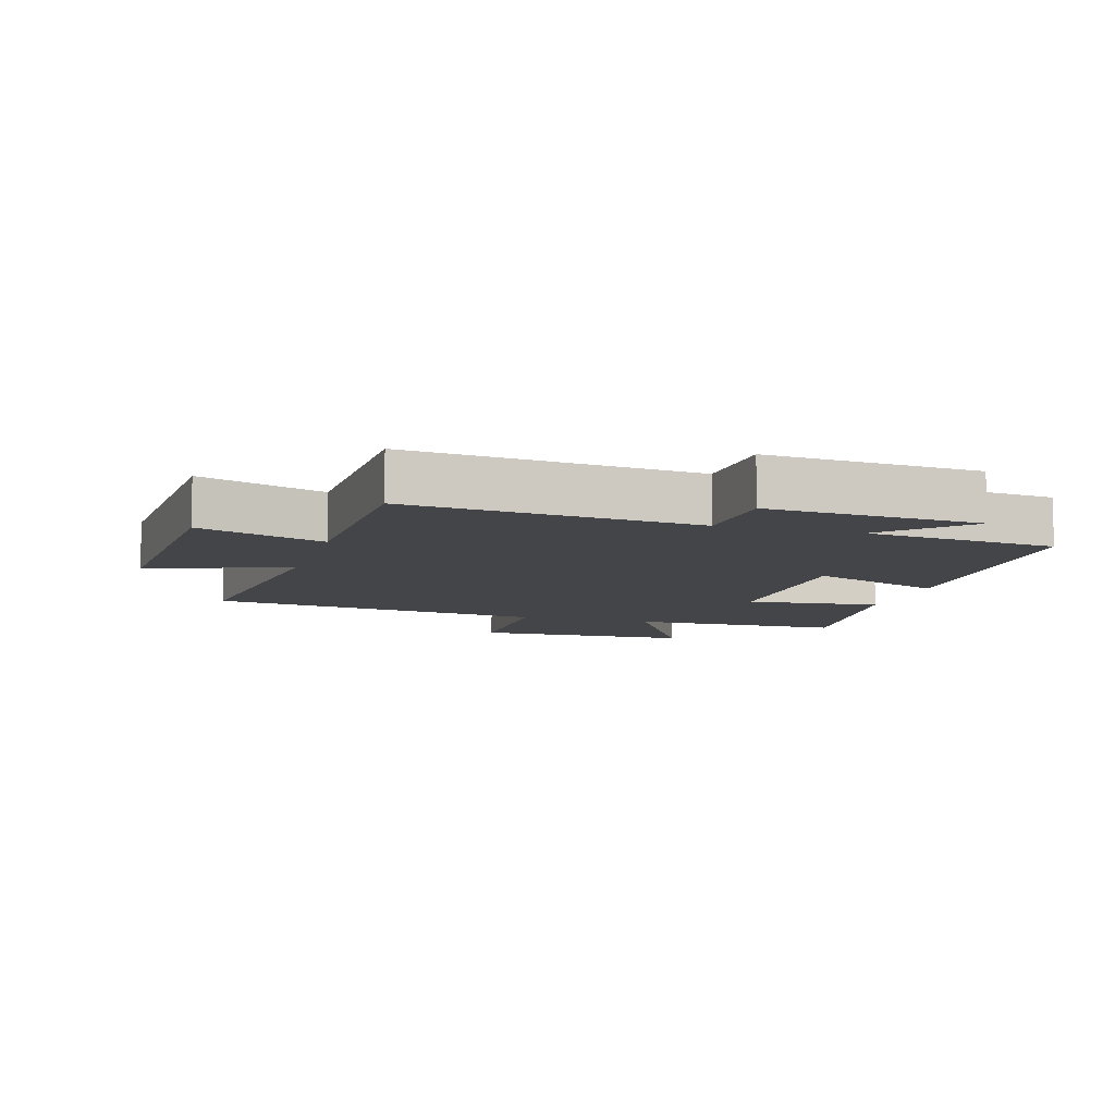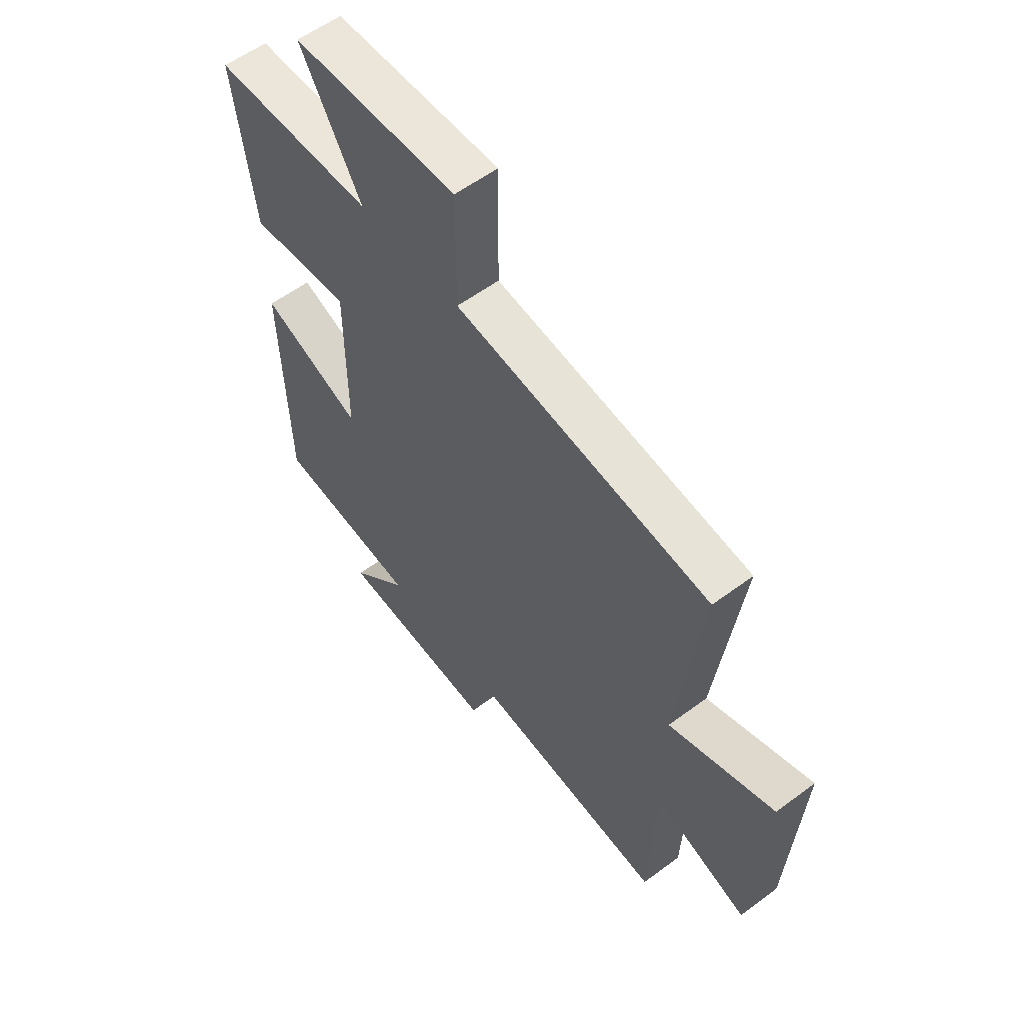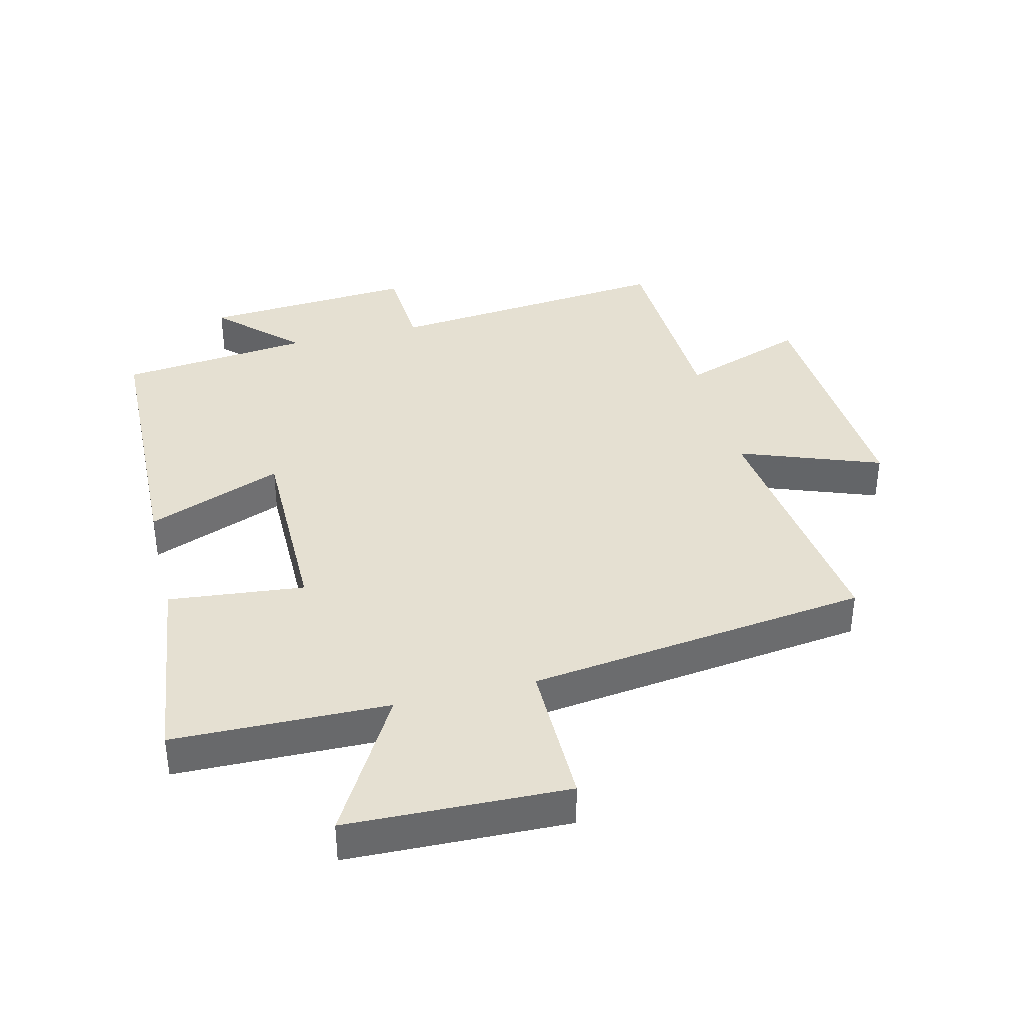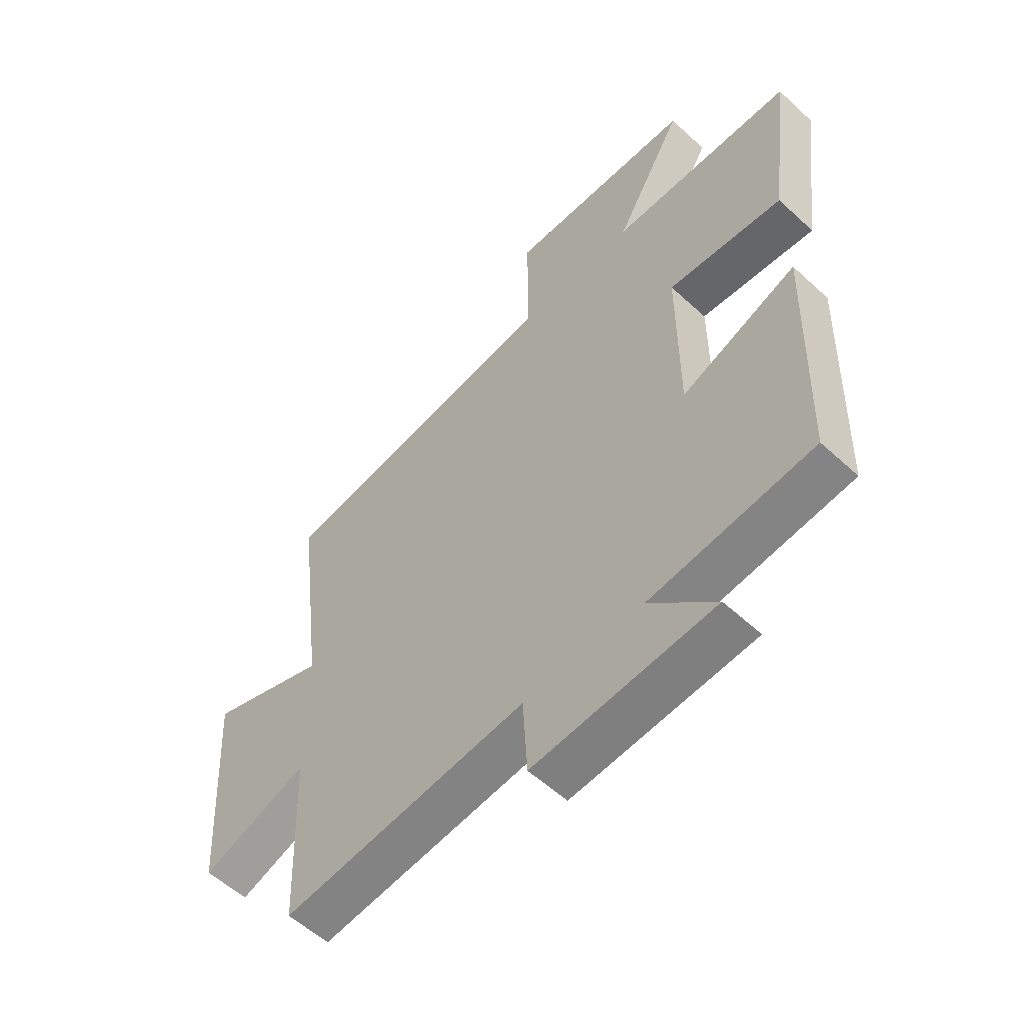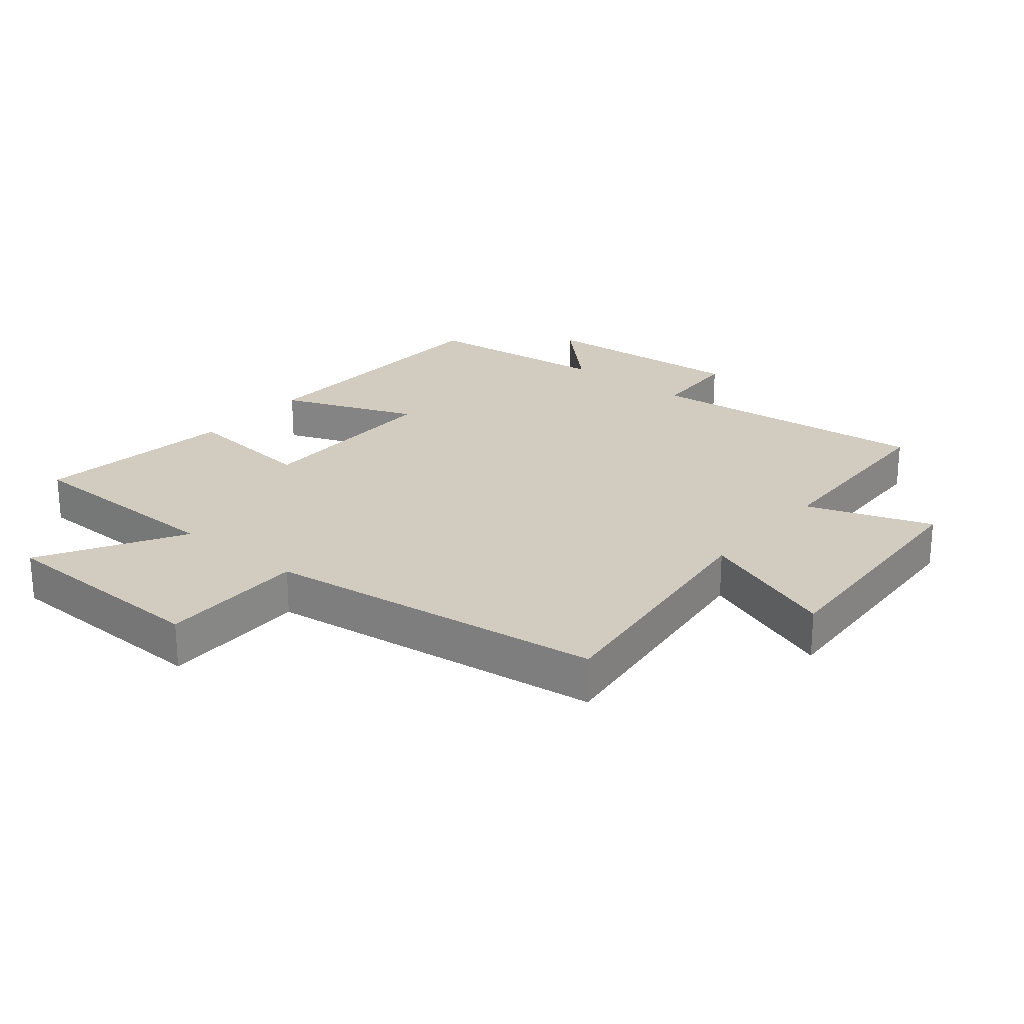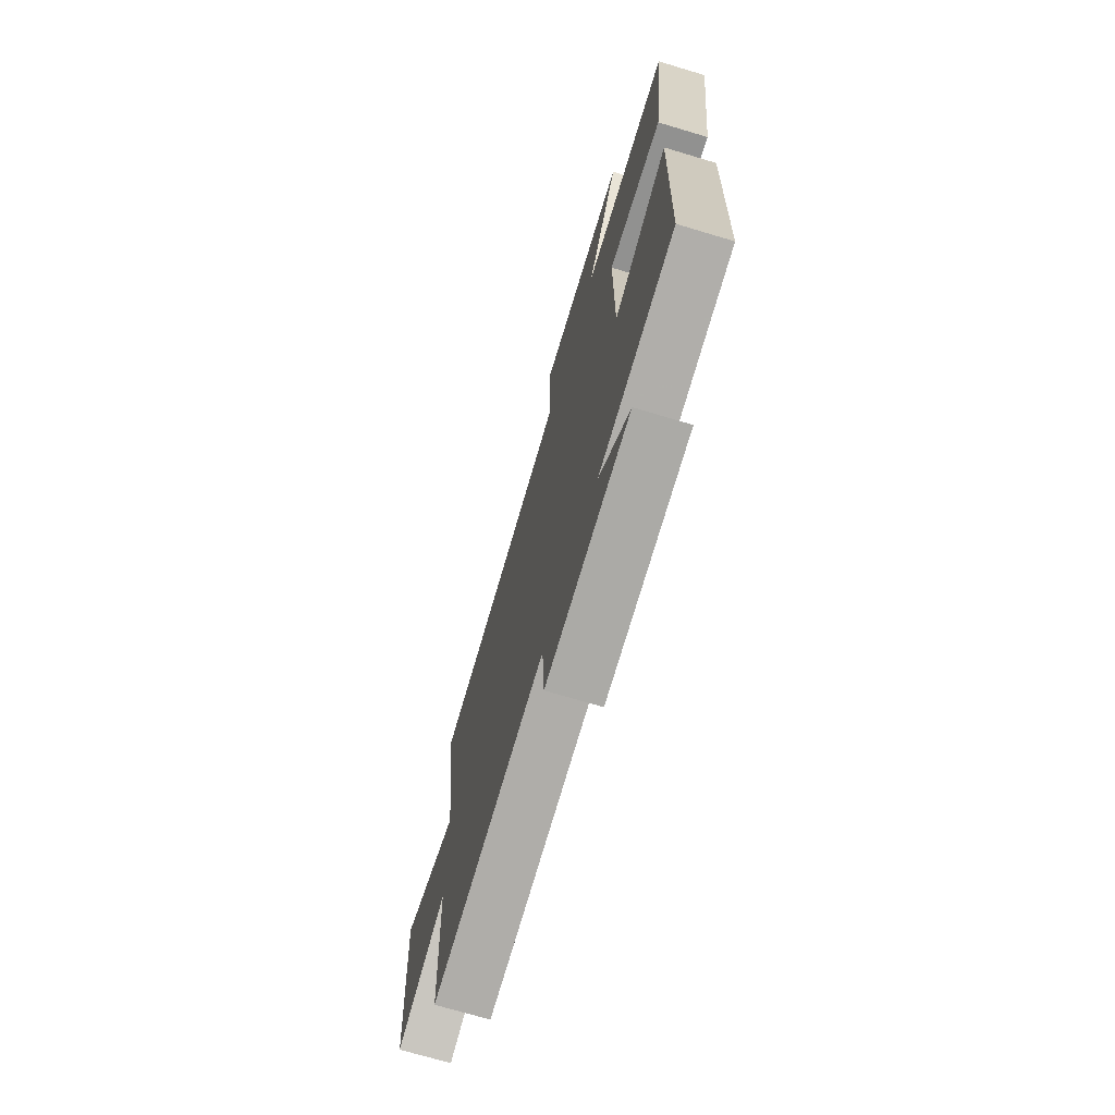
<metadata>
{"format":"obj","ext":"obj","renderer":"f3d","projection":"perspective","resolution":1024,"background":"white","views":[{"elev":-8.7,"azim":163.8,"up":"+Y"},{"elev":57.5,"azim":52.3,"up":"+Z"},{"elev":37.8,"azim":-13.8,"up":"+Y"},{"elev":-56.5,"azim":-133.9,"up":"+Z"},{"elev":24.1,"azim":39.6,"up":"+Y"},{"elev":-71.7,"azim":-106.7,"up":"+Z"}]}
</metadata>
<code>
v 0.488 0.07 -0.546
v 0.034 0.07 -0.5
v 0.026 0.07 -0.643
v -0.308 0.07 -0.619
v -0.186 0.07 -0.5
v -0.487 0.07 -0.467
v -0.5 0.07 -0.027
v -0.287 0.07 -0.111
v -0.287 0.07 0.199
v -0.5 0.07 0.177
v -0.541 0.07 0.494
v -0.203 0.07 0.5
v -0.33 0.07 0.722
v 0.016 0.07 0.732
v 0.015 0.07 0.5
v 0.551 0.07 0.431
v 0.5 0.07 0.023
v 0.721 0.07 0.105
v 0.697 0.07 -0.293
v 0.5 0.07 -0.223
v 0.488 0 -0.546
v 0.034 0 -0.5
v 0.026 0 -0.643
v -0.308 0 -0.619
v -0.186 0 -0.5
v -0.487 0 -0.467
v -0.5 0 -0.027
v -0.287 0 -0.111
v -0.287 0 0.199
v -0.5 0 0.177
v -0.541 0 0.494
v -0.203 0 0.5
v -0.33 0 0.722
v 0.016 0 0.732
v 0.015 0 0.5
v 0.551 0 0.431
v 0.5 0 0.023
v 0.721 0 0.105
v 0.697 0 -0.293
v 0.5 0 -0.223
f 17 18 19 20
f 17 20 1 2
f 15 16 17 2
f 12 13 14 15
f 9 10 11 12
f 8 9 12 15
f 5 6 7 8
f 5 8 15 2
f 2 3 4 5
f 40 39 38 37
f 22 21 40 37
f 22 37 36 35
f 35 34 33 32
f 32 31 30 29
f 35 32 29 28
f 28 27 26 25
f 22 35 28 25
f 25 24 23 22
f 1 21 22 2
f 2 22 23 3
f 3 23 24 4
f 4 24 25 5
f 5 25 26 6
f 6 26 27 7
f 7 27 28 8
f 8 28 29 9
f 9 29 30 10
f 10 30 31 11
f 11 31 32 12
f 12 32 33 13
f 13 33 34 14
f 14 34 35 15
f 15 35 36 16
f 16 36 37 17
f 17 37 38 18
f 18 38 39 19
f 19 39 40 20
f 20 40 21 1

</code>
